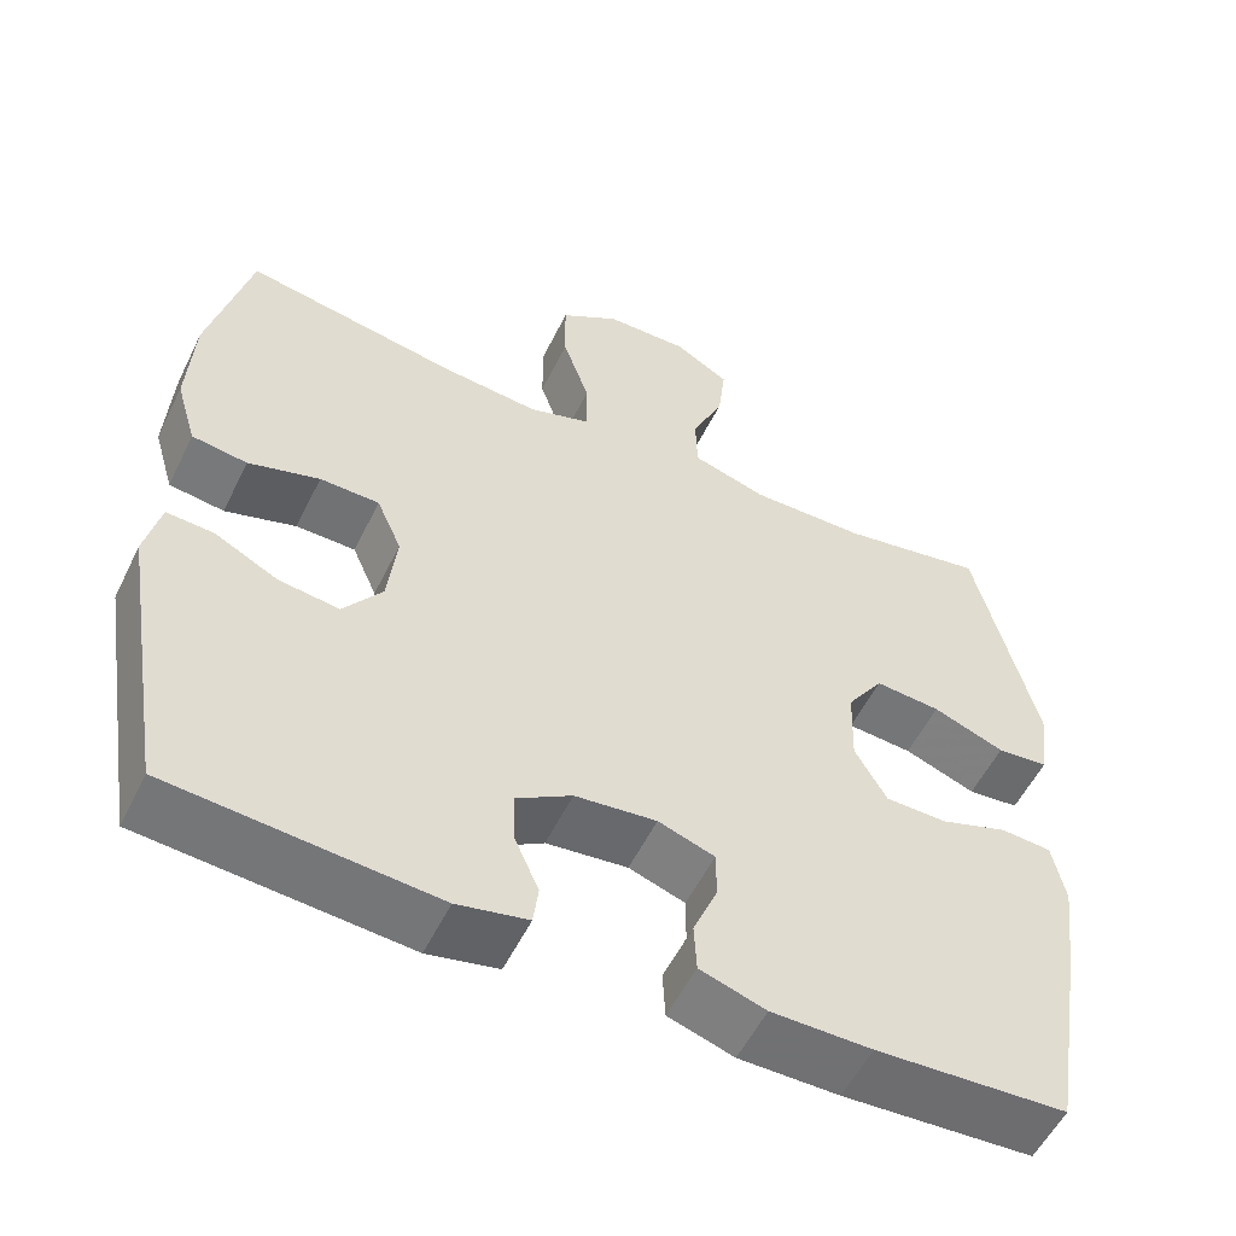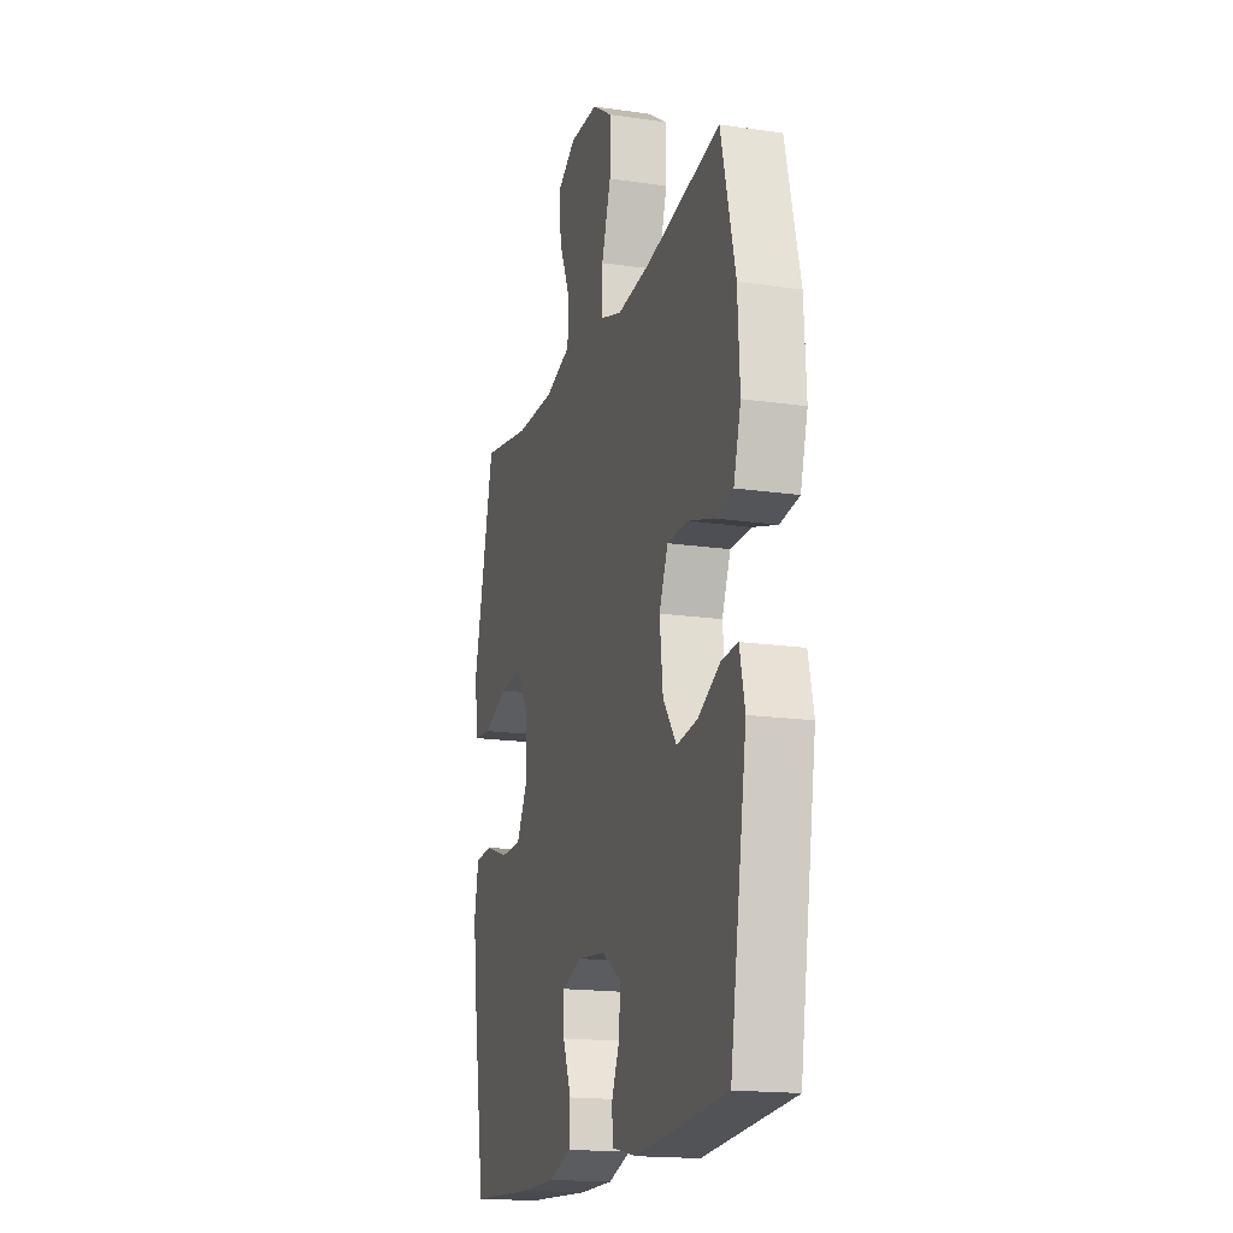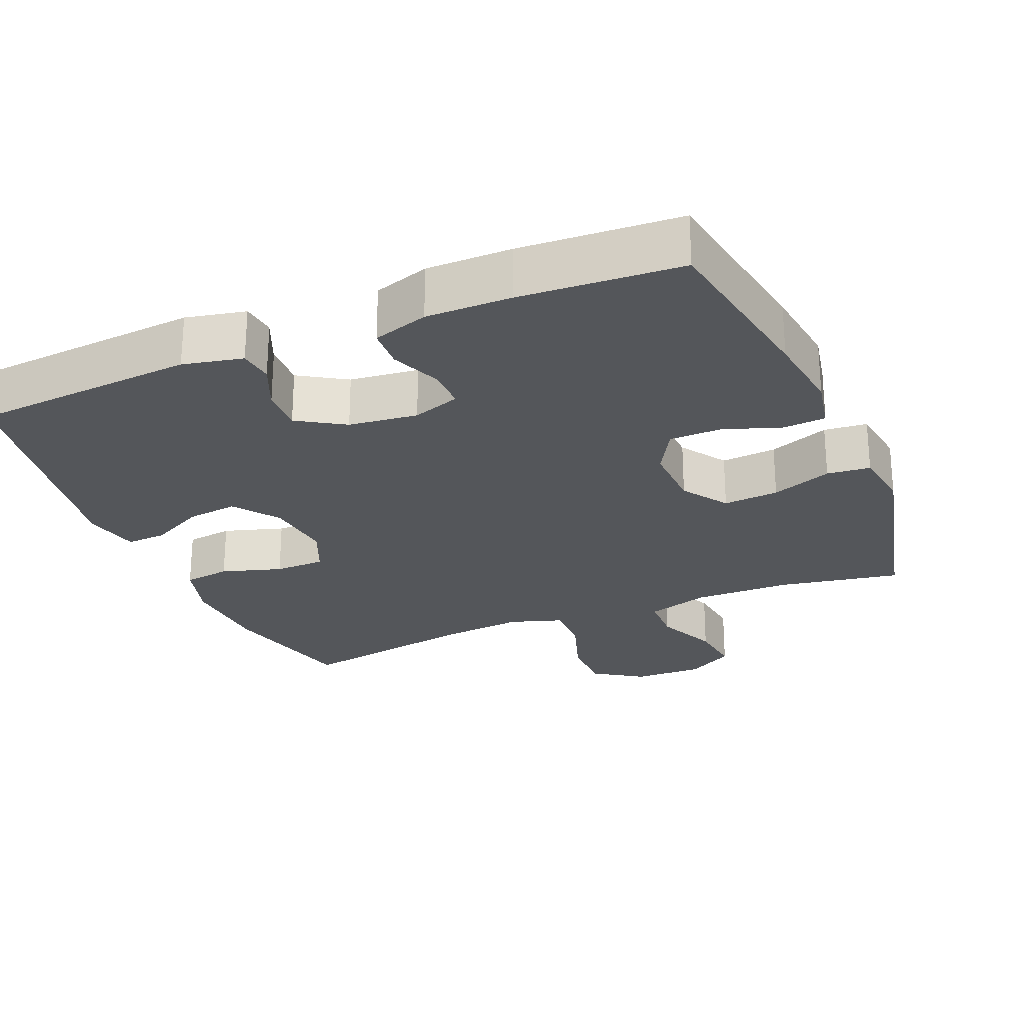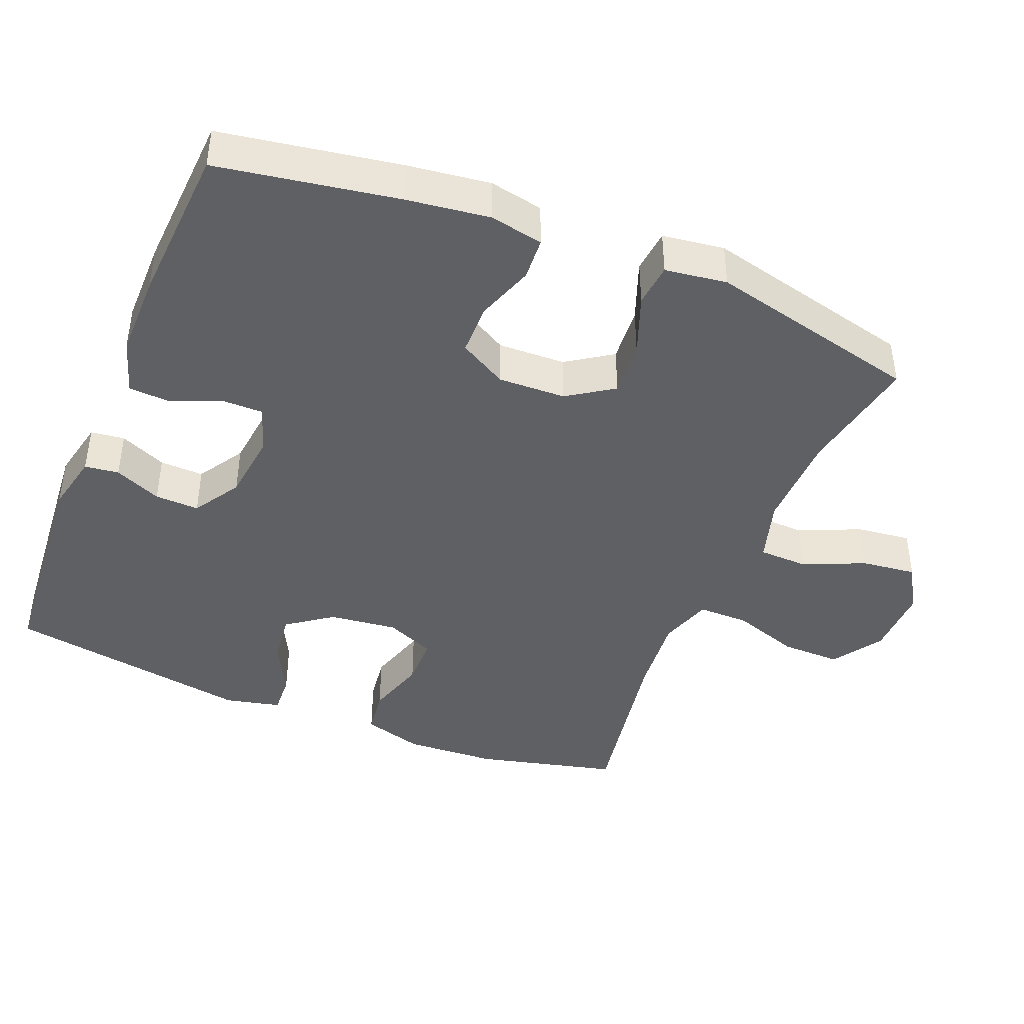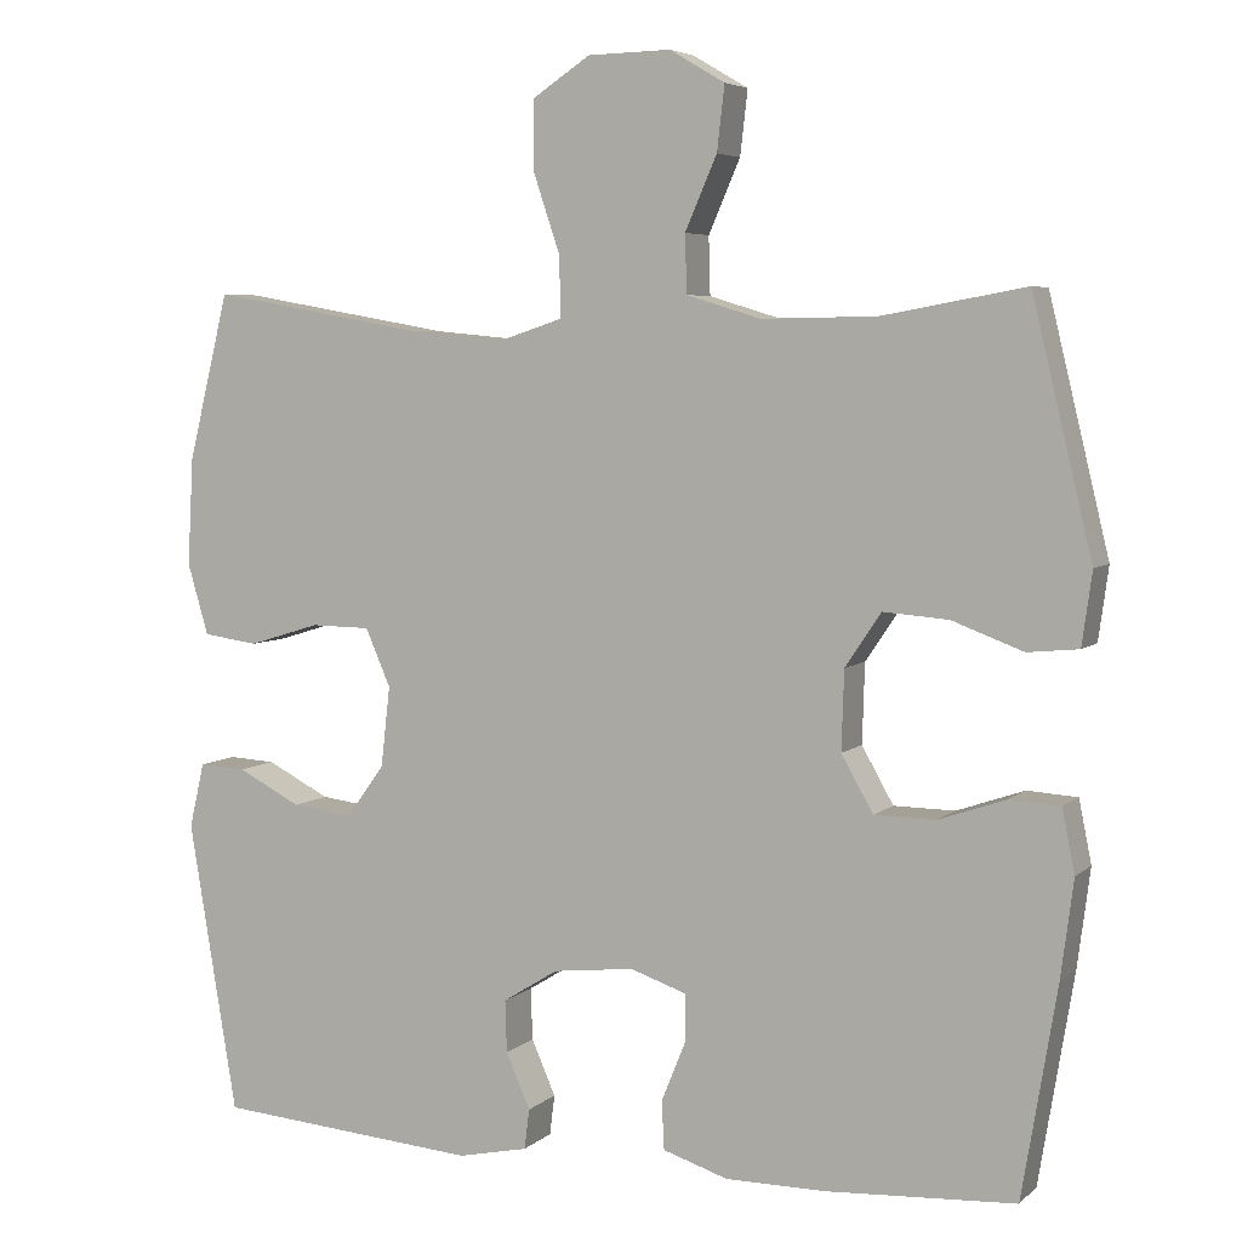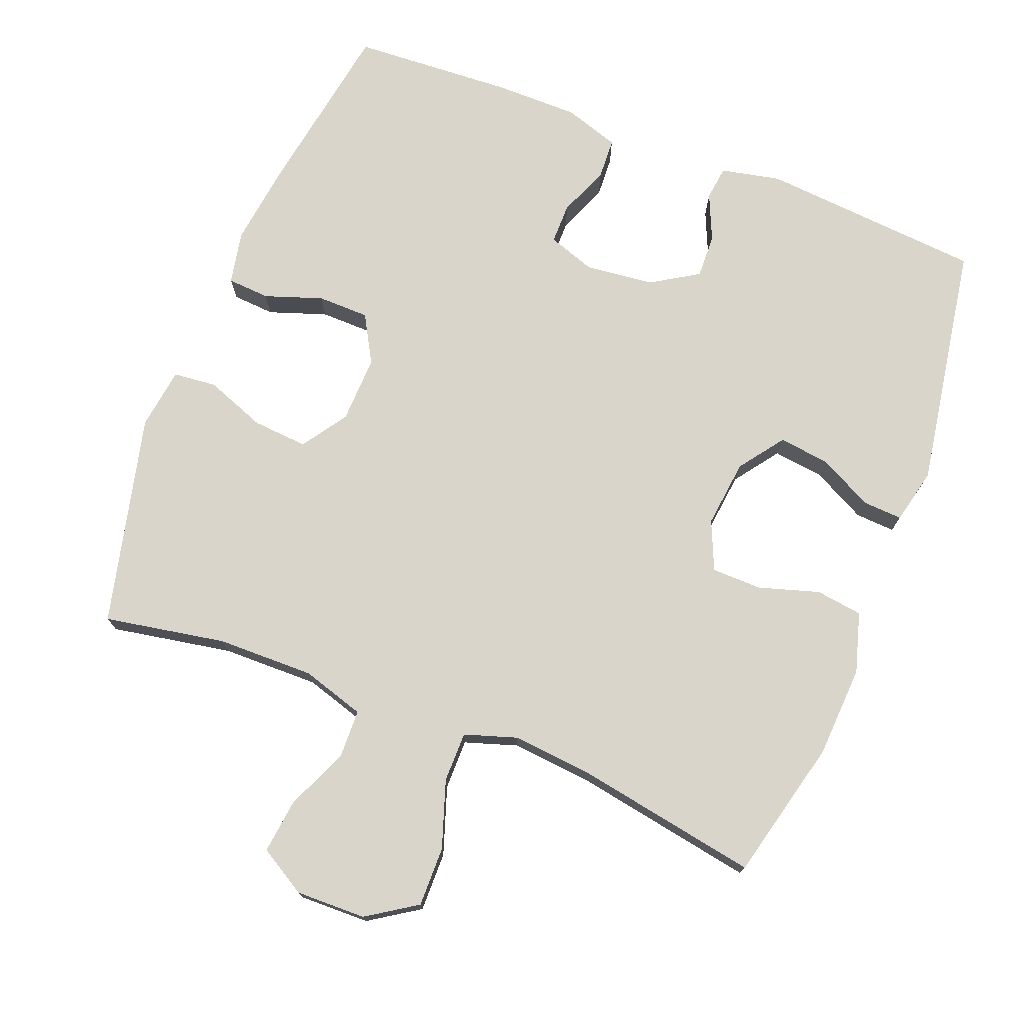
<metadata>
{"format":"obj","ext":"obj","renderer":"f3d","projection":"perspective","resolution":1024,"background":"white","views":[{"elev":-55.3,"azim":154.1,"up":"+Z"},{"elev":-17.5,"azim":73.9,"up":"+Z"},{"elev":-25.3,"azim":-157.2,"up":"+Y"},{"elev":-42.5,"azim":-112.2,"up":"+Y"},{"elev":5.3,"azim":-156.1,"up":"+Z"},{"elev":74.6,"azim":21.4,"up":"+Y"}]}
</metadata>
<code>
v 0.5 0.07 -0.5
v 0.186 0.07 -0.525
v 0.102 0.07 -0.507
v 0.096 0.07 -0.459
v 0.125 0.07 -0.393
v 0.127 0.07 -0.331
v 0.061 0.07 -0.29
v -0.036 0.07 -0.279
v -0.103 0.07 -0.302
v -0.103 0.07 -0.359
v -0.074 0.07 -0.43
v -0.077 0.07 -0.488
v -0.155 0.07 -0.513
v -0.274 0.07 -0.513
v -0.5 0.07 -0.5
v -0.542 0.07 -0.248
v -0.557 0.07 -0.132
v -0.542 0.07 -0.057
v -0.482 0.07 -0.053
v -0.401 0.07 -0.081
v -0.328 0.07 -0.08
v -0.29 0.07 -0.013
v -0.293 0.07 0.082
v -0.336 0.07 0.146
v -0.414 0.07 0.14
v -0.499 0.07 0.108
v -0.56 0.07 0.114
v -0.572 0.07 0.201
v -0.5 0.07 0.5
v -0.329 0.07 0.469
v -0.192 0.07 0.467
v -0.103 0.07 0.494
v -0.101 0.07 0.563
v -0.139 0.07 0.65
v -0.148 0.07 0.727
v -0.082 0.07 0.766
v 0.017 0.07 0.764
v 0.087 0.07 0.718
v 0.086 0.07 0.634
v 0.054 0.07 0.539
v 0.054 0.07 0.468
v 0.128 0.07 0.444
v 0.244 0.07 0.455
v 0.5 0.07 0.5
v 0.549 0.07 0.301
v 0.556 0.07 0.172
v 0.531 0.07 0.087
v 0.465 0.07 0.078
v 0.38 0.07 0.104
v 0.309 0.07 0.103
v 0.279 0.07 0.034
v 0.29 0.07 -0.062
v 0.336 0.07 -0.125
v 0.408 0.07 -0.116
v 0.484 0.07 -0.077
v 0.54 0.07 -0.074
v 0.558 0.07 -0.152
v 0.5 0 -0.5
v 0.186 0 -0.525
v 0.102 0 -0.507
v 0.096 0 -0.459
v 0.125 0 -0.393
v 0.127 0 -0.331
v 0.061 0 -0.29
v -0.036 0 -0.279
v -0.103 0 -0.302
v -0.103 0 -0.359
v -0.074 0 -0.43
v -0.077 0 -0.488
v -0.155 0 -0.513
v -0.274 0 -0.513
v -0.5 0 -0.5
v -0.542 0 -0.248
v -0.557 0 -0.132
v -0.542 0 -0.057
v -0.482 0 -0.053
v -0.401 0 -0.081
v -0.328 0 -0.08
v -0.29 0 -0.013
v -0.293 0 0.082
v -0.336 0 0.146
v -0.414 0 0.14
v -0.499 0 0.108
v -0.56 0 0.114
v -0.572 0 0.201
v -0.5 0 0.5
v -0.329 0 0.469
v -0.192 0 0.467
v -0.103 0 0.494
v -0.101 0 0.563
v -0.139 0 0.65
v -0.148 0 0.727
v -0.082 0 0.766
v 0.017 0 0.764
v 0.087 0 0.718
v 0.086 0 0.634
v 0.054 0 0.539
v 0.054 0 0.468
v 0.128 0 0.444
v 0.244 0 0.455
v 0.5 0 0.5
v 0.549 0 0.301
v 0.556 0 0.172
v 0.531 0 0.087
v 0.465 0 0.078
v 0.38 0 0.104
v 0.309 0 0.103
v 0.279 0 0.034
v 0.29 0 -0.062
v 0.336 0 -0.125
v 0.408 0 -0.116
v 0.484 0 -0.077
v 0.54 0 -0.074
v 0.558 0 -0.152
f 54 55 56 57
f 53 54 57 1
f 52 53 1 2
f 51 52 2 3
f 46 47 48 49
f 46 49 50
f 43 44 45 46
f 42 43 46 50
f 41 42 50 51
f 37 38 39 40
f 37 40 41
f 36 37 41
f 33 34 35 36
f 32 33 36 41
f 31 32 41 51
f 27 28 29 30
f 25 26 27 30
f 24 25 30 31
f 23 24 31 51
f 17 18 19 20
f 17 20 21
f 16 17 21
f 15 16 21
f 14 15 21 22
f 10 11 12 13
f 9 10 13 14
f 3 4 5
f 51 3 5
f 51 5 6
f 23 51 6 7
f 9 14 22 23
f 8 9 23
f 7 8 23
f 114 113 112 111
f 58 114 111 110
f 59 58 110 109
f 60 59 109 108
f 106 105 104 103
f 107 106 103
f 103 102 101 100
f 107 103 100 99
f 108 107 99 98
f 97 96 95 94
f 98 97 94
f 98 94 93
f 93 92 91 90
f 98 93 90 89
f 108 98 89 88
f 87 86 85 84
f 87 84 83 82
f 88 87 82 81
f 108 88 81 80
f 77 76 75 74
f 78 77 74
f 78 74 73
f 78 73 72
f 79 78 72 71
f 70 69 68 67
f 71 70 67 66
f 62 61 60
f 62 60 108
f 63 62 108
f 64 63 108 80
f 80 79 71 66
f 80 66 65
f 80 65 64
f 1 58 59 2
f 2 59 60 3
f 3 60 61 4
f 4 61 62 5
f 5 62 63 6
f 6 63 64 7
f 7 64 65 8
f 8 65 66 9
f 9 66 67 10
f 10 67 68 11
f 11 68 69 12
f 12 69 70 13
f 13 70 71 14
f 14 71 72 15
f 15 72 73 16
f 16 73 74 17
f 17 74 75 18
f 18 75 76 19
f 19 76 77 20
f 20 77 78 21
f 21 78 79 22
f 22 79 80 23
f 23 80 81 24
f 24 81 82 25
f 25 82 83 26
f 26 83 84 27
f 27 84 85 28
f 28 85 86 29
f 29 86 87 30
f 30 87 88 31
f 31 88 89 32
f 32 89 90 33
f 33 90 91 34
f 34 91 92 35
f 35 92 93 36
f 36 93 94 37
f 37 94 95 38
f 38 95 96 39
f 39 96 97 40
f 40 97 98 41
f 41 98 99 42
f 42 99 100 43
f 43 100 101 44
f 44 101 102 45
f 45 102 103 46
f 46 103 104 47
f 47 104 105 48
f 48 105 106 49
f 49 106 107 50
f 50 107 108 51
f 51 108 109 52
f 52 109 110 53
f 53 110 111 54
f 54 111 112 55
f 55 112 113 56
f 56 113 114 57
f 57 114 58 1

</code>
